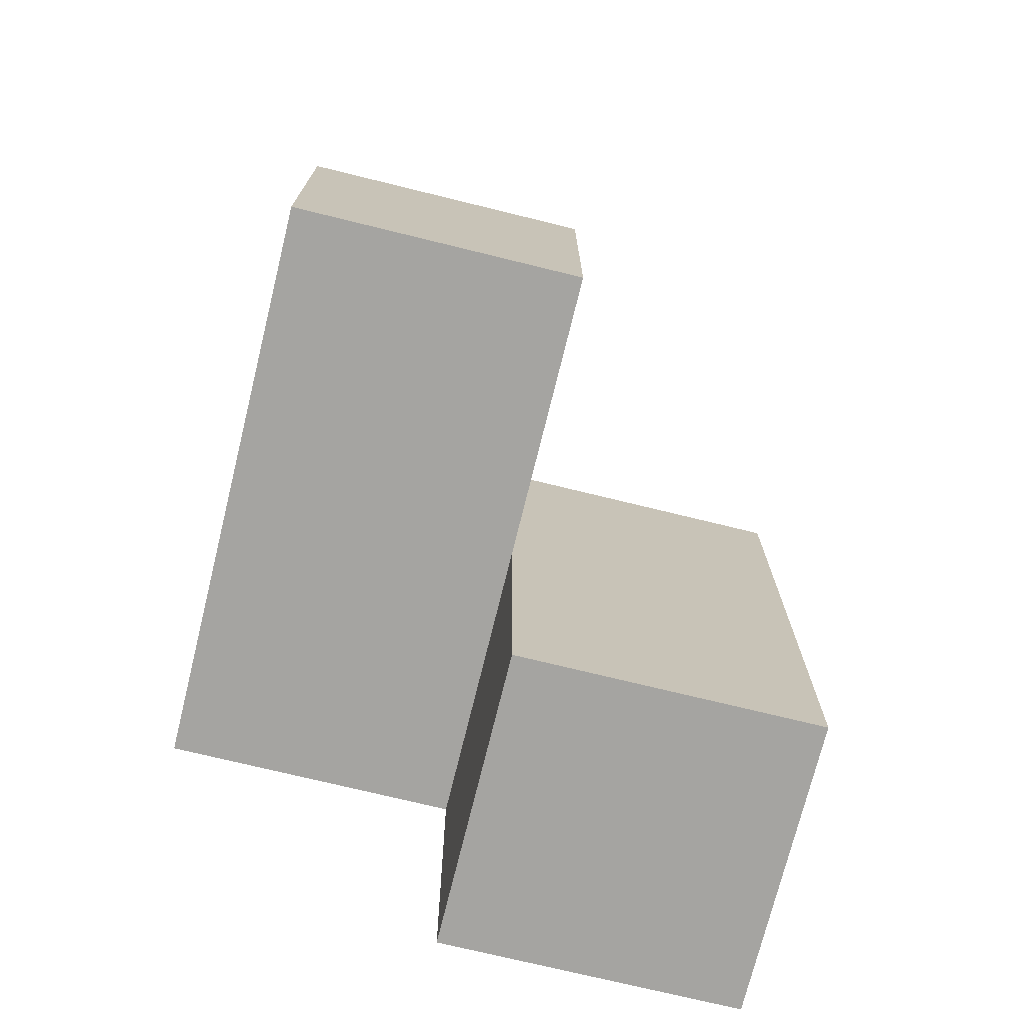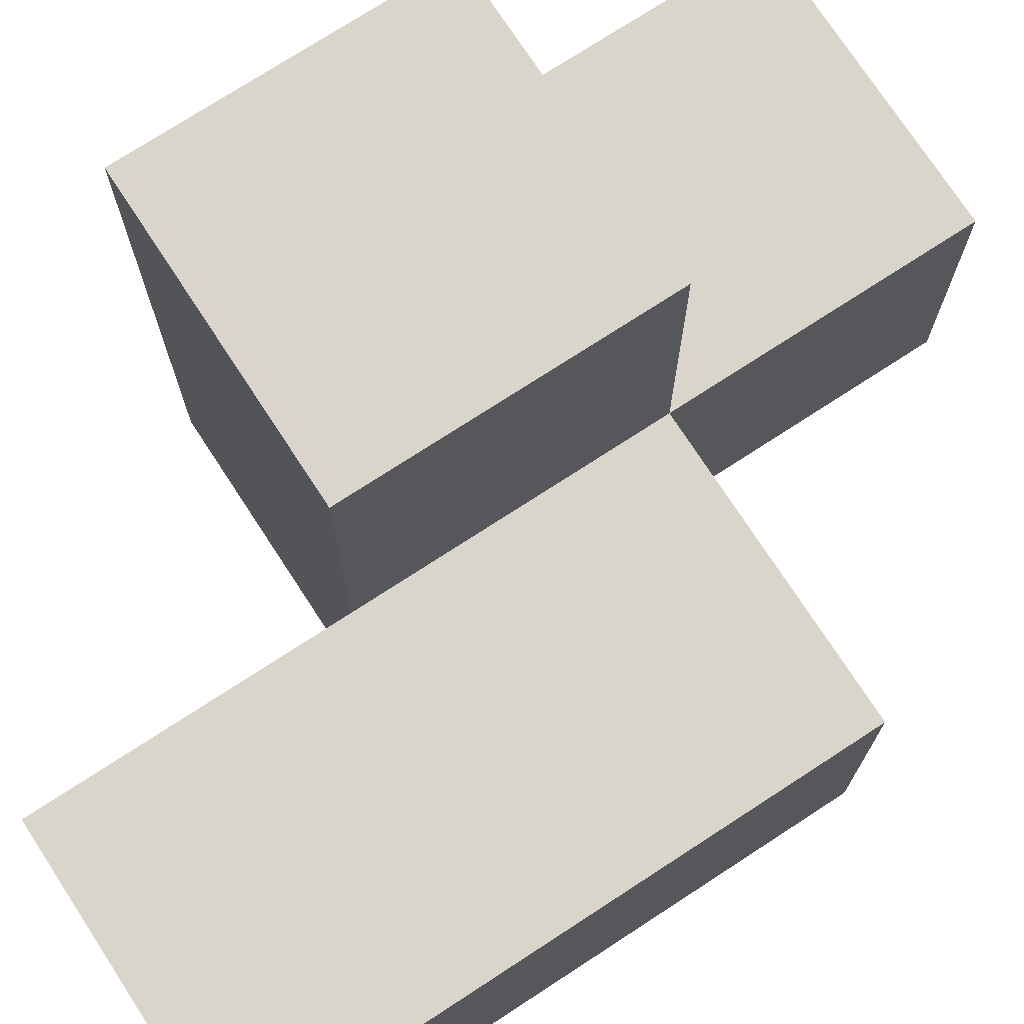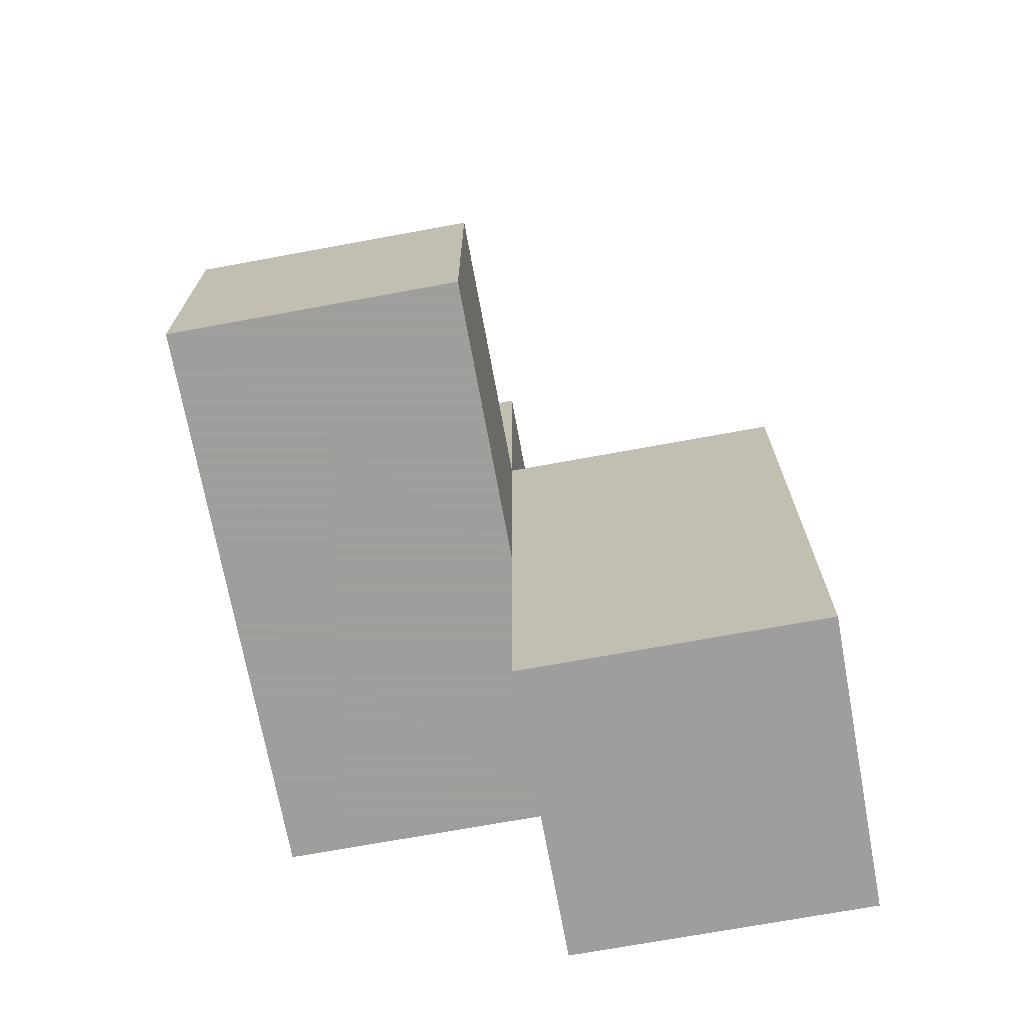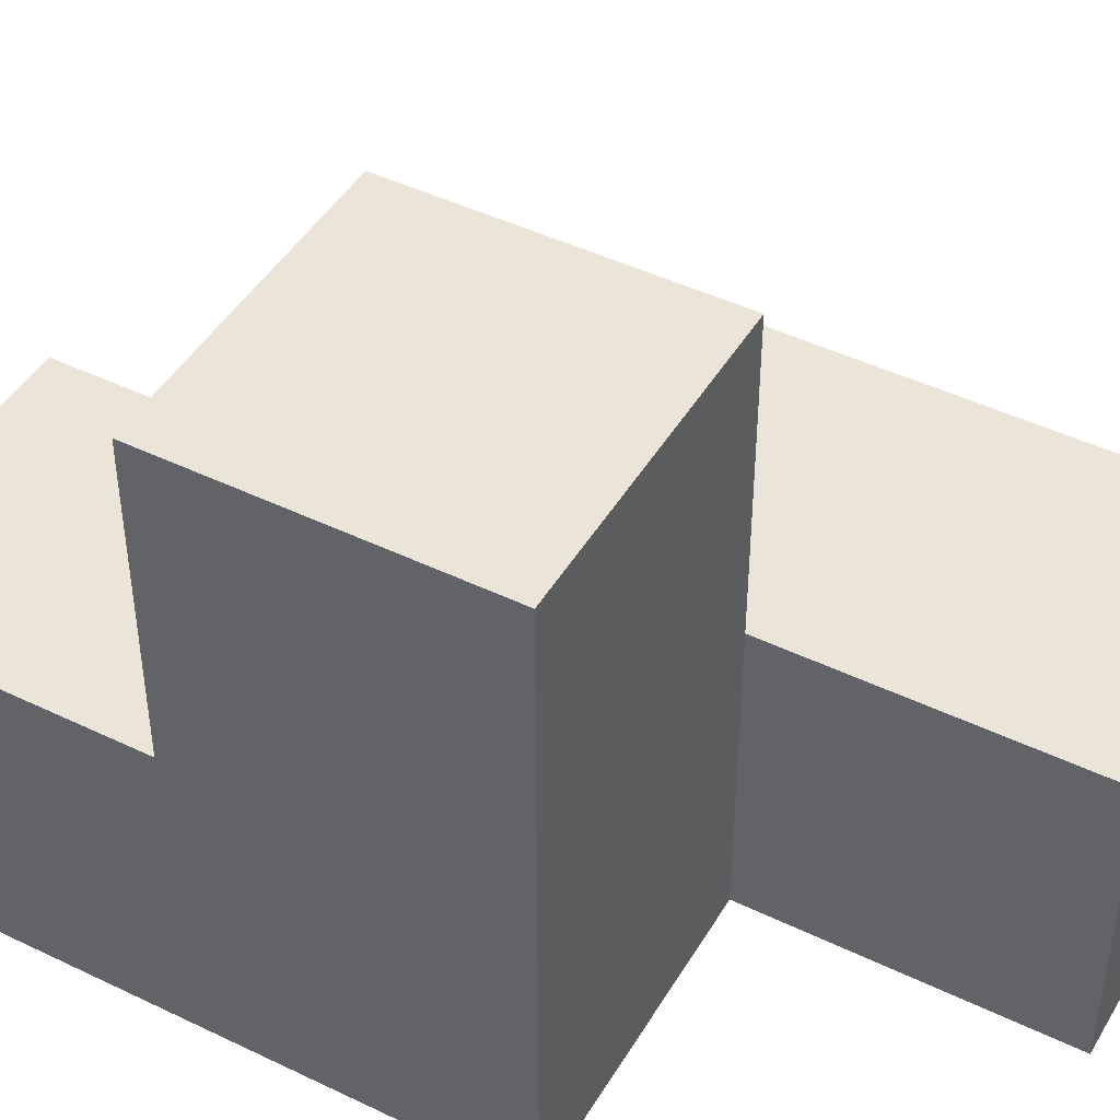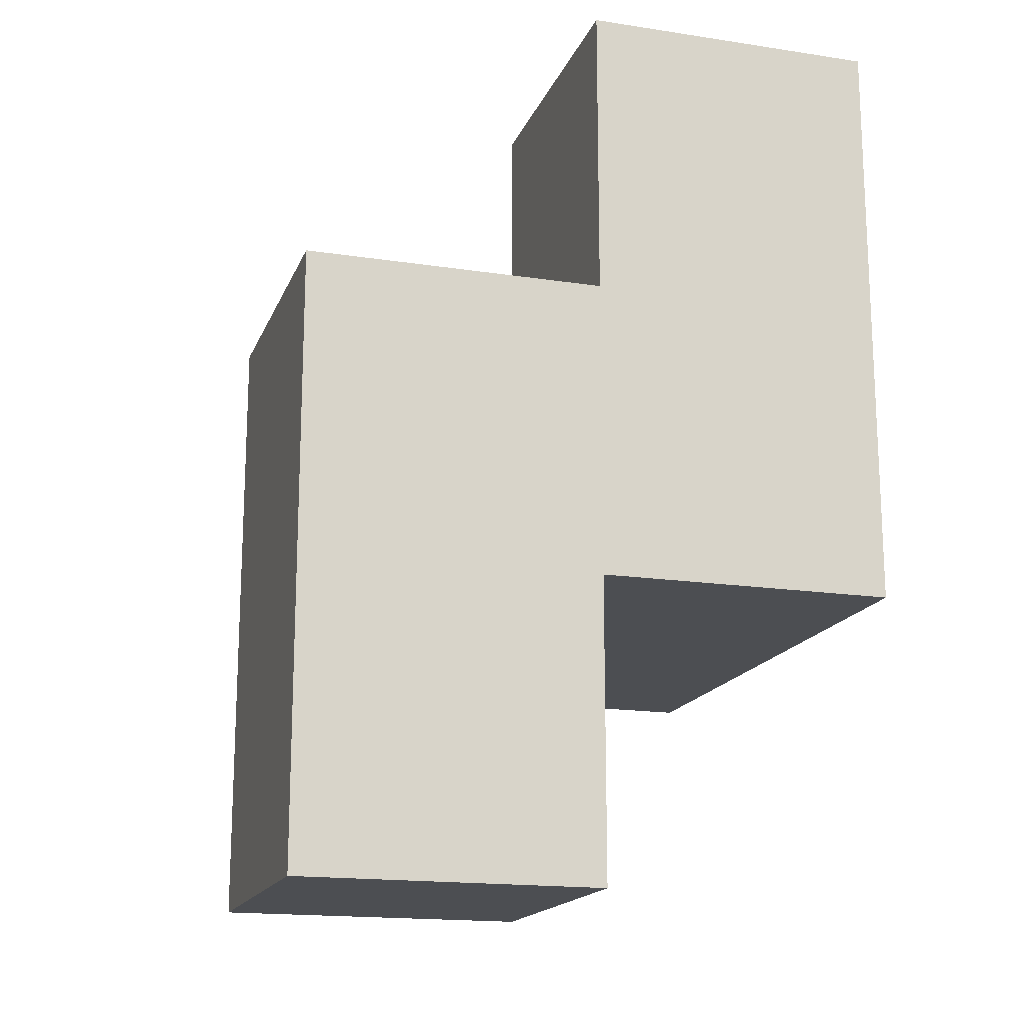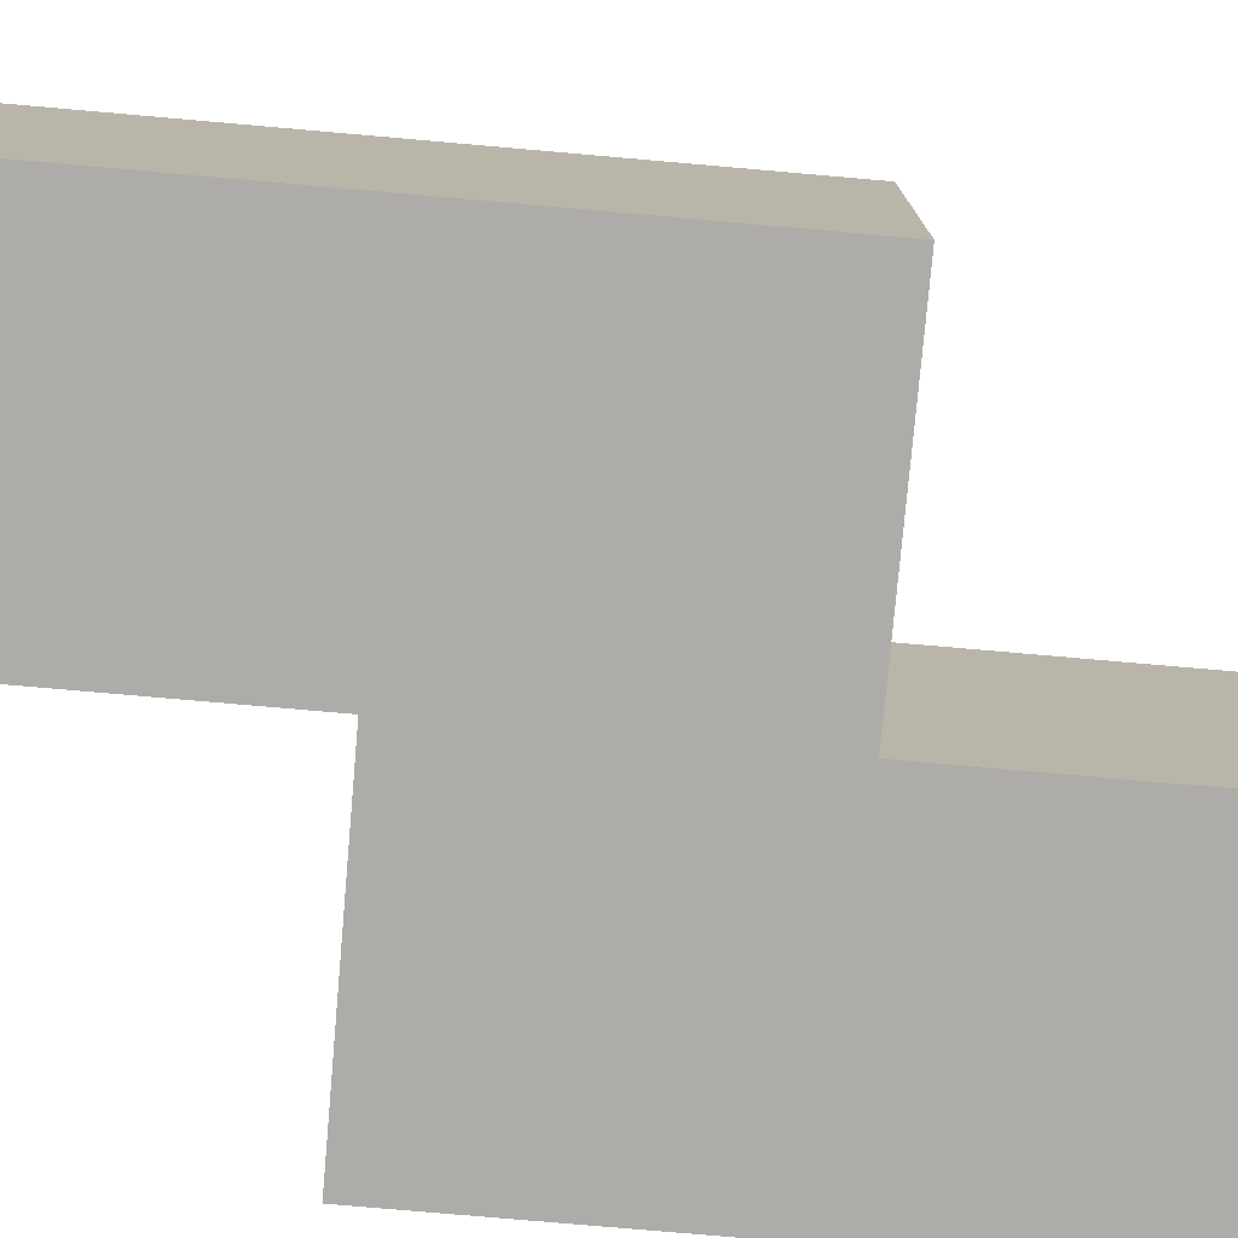
<metadata>
{"format":"obj","ext":"obj","renderer":"f3d","projection":"perspective","resolution":1024,"background":"white","views":[{"elev":-73.2,"azim":-13.8,"up":"+Y"},{"elev":74.2,"azim":56.9,"up":"+Z"},{"elev":-71.1,"azim":10.4,"up":"+Y"},{"elev":45.5,"azim":-60.9,"up":"+Z"},{"elev":-16.9,"azim":162.9,"up":"+Y"},{"elev":-77.0,"azim":85.0,"up":"+Z"}]}
</metadata>
<code>
v 1.989 0.015 1.998
v 1.989 1.995 1.998
v 0.009167 1.005 2.987
v 0.9992 1.995 1.998
v 0.009167 1.995 1.008
v 0.9992 0.015 1.008
v 0.9992 1.005 2.987
v 1.989 0.015 1.008
v 1.989 1.005 1.998
v 1.989 1.995 1.008
v 0.009167 1.005 1.998
v 0.009167 2.985 1.998
v 0.9992 1.995 1.008
v 0.9992 2.985 1.998
v 0.009167 1.995 2.987
v 0.9992 1.005 1.998
v 0.009167 1.005 1.008
v 1.989 1.005 1.008
v 0.009167 2.985 1.008
v 0.9992 2.985 1.008
v 0.9992 1.995 2.987
v 0.009167 1.995 1.998
v 0.9992 0.015 1.998
v 0.9992 1.005 1.008
f 24 17 13
f 5 13 17
f 17 24 11
f 16 11 24
f 5 17 22
f 11 22 17
f 13 5 20
f 19 20 5
f 22 4 12
f 14 12 4
f 20 19 14
f 12 14 19
f 19 5 12
f 22 12 5
f 13 20 4
f 14 4 20
f 18 24 10
f 13 10 24
f 16 9 4
f 2 4 9
f 10 13 2
f 4 2 13
f 18 10 9
f 2 9 10
f 3 7 15
f 21 15 7
f 11 16 3
f 7 3 16
f 4 22 21
f 15 21 22
f 22 11 15
f 3 15 11
f 16 4 7
f 21 7 4
f 8 6 18
f 24 18 6
f 23 1 16
f 9 16 1
f 6 8 23
f 1 23 8
f 24 6 16
f 23 16 6
f 8 18 1
f 9 1 18

</code>
